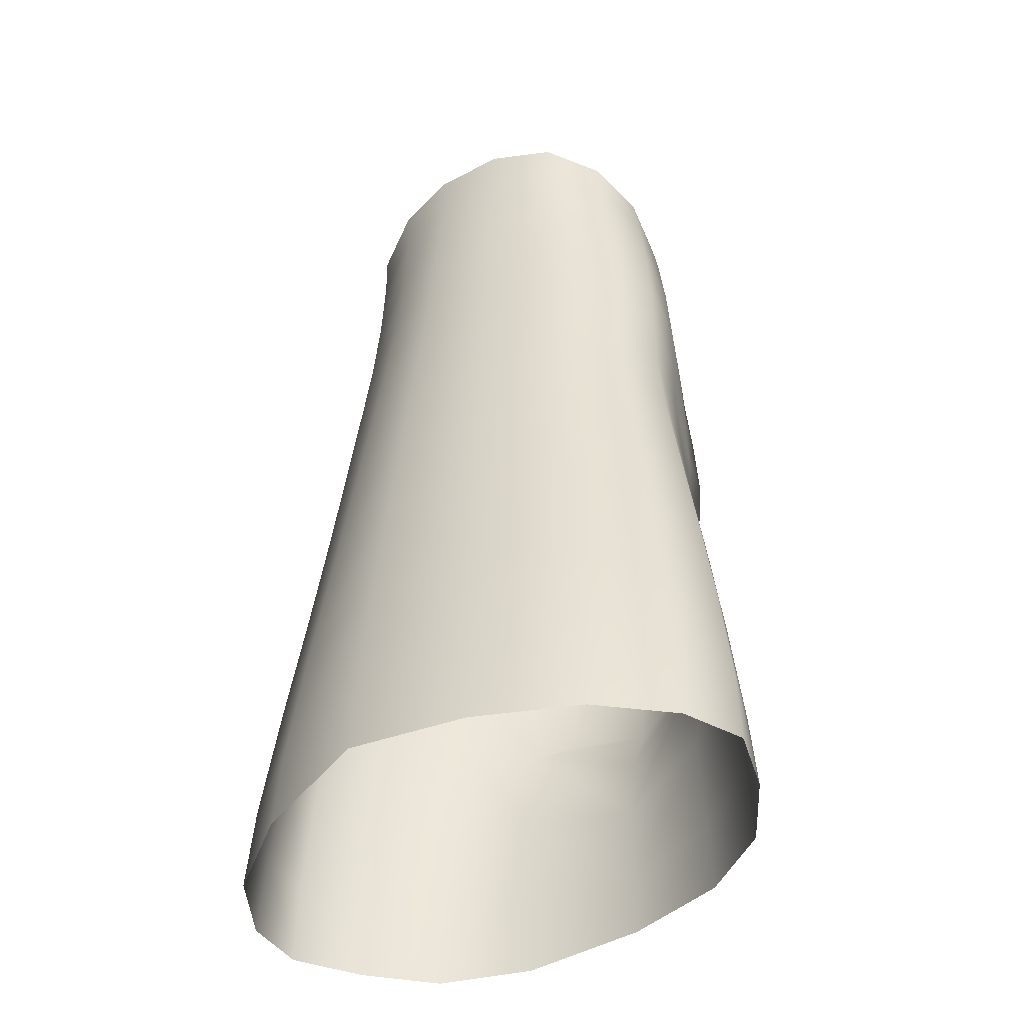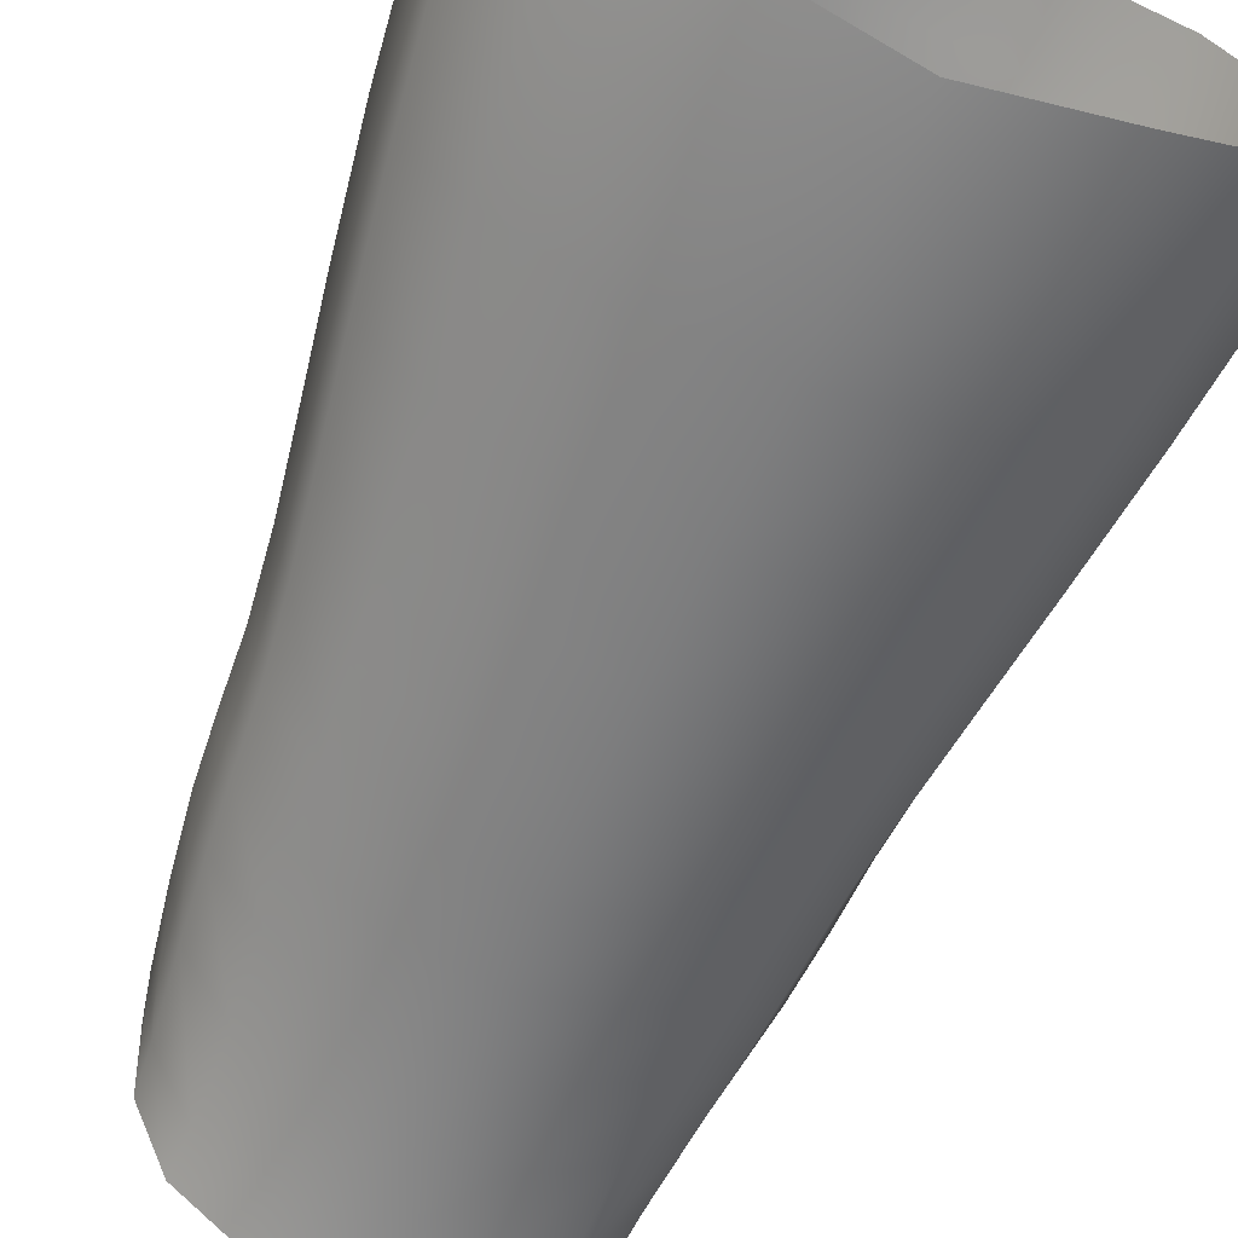
<metadata>
{"format":"obj","ext":"obj","renderer":"f3d","projection":"perspective","resolution":1024,"background":"white","views":[{"elev":-42.9,"azim":-138.6,"up":"+Y"},{"elev":-66.3,"azim":-22.5,"up":"+Z"}]}
</metadata>
<code>
g elderfox_robe
v 2.064 14.42 0.854
v 1.562 14.88 1.403
v 1.966 14.96 0.8762
v 1.654 14.39 1.416
v 1.112 14.73 1.67
v 1.562 14.88 1.403
v 1.654 14.39 1.416
v 1.18 14.25 1.677
v 1.797 13.46 1.414
v 1.302 13.34 1.691
v 1.925 12.43 1.43
v 1.421 12.31 1.734
v 2.011 11.37 1.47
v 1.519 11.22 1.797
v 2.06 10.42 1.489
v 1.598 10.22 1.795
v 2.063 9.646 1.415
v 1.671 9.226 1.572
v 2.542 15.72 -1.606
v 2.804 14.76 -0.8198
v 2.679 15.39 -0.7625
v 2.589 15.07 -1.615
v 2 16.05 -2.309
v 2.984 13.65 -0.9078
v 1.976 15.39 -2.312
v 1.024 15.61 -2.713
v 1.077 16.26 -2.713
v 0 15.68 -2.907
v 0 16.27 -2.881
v 2.708 13.9 -1.657
v 3.115 12.62 -0.9982
v 2 14.18 -2.357
v 1.007 14.39 -2.775
v 0 14.53 -2.983
v 2.813 12.83 -1.729
v 3.182 11.68 -1.084
v 1.043 13.25 -2.864
v 0 13.38 -3.086
v 2.061 13.07 -2.432
v 2.881 11.9 -1.816
v 3.233 10.72 -1.153
v 1.109 12.27 -2.962
v 0 12.34 -3.203
v 2.135 12.12 -2.516
v 2.943 10.94 -1.897
v 3.357 9.637 -1.186
v 1.189 11.27 -3.074
v 0 11.29 -3.342
v 2.22 11.14 -2.603
v 3.072 9.829 -1.954
v 3.544 8.455 -1.208
v 1.289 10.11 -3.2
v 0 10.12 -3.503
v 2.348 9.996 -2.685
v 3.255 8.598 -2.001
v 3.762 7.109 -1.22
v 1.401 8.827 -3.335
v 0 8.814 -3.677
v 2.508 8.73 -2.769
v 3.47 7.199 -2.051
v 4.003 5.47 -1.227
v 1.526 7.365 -3.495
v 0 7.33 -3.868
v 2.702 7.292 -2.87
v 3.714 5.505 -2.113
v 4.203 3.748 -1.226
v 1.671 5.602 -3.699
v 0 5.586 -4.085
v 2.938 5.55 -3.008
v 3.932 3.733 -2.172
v 4.245 2.561 -1.222
v 4.011 2.521 -2.212
v 1.799 3.766 -3.896
v 0 3.828 -4.276
v 3.153 3.73 -3.144
v 3.222 2.496 -3.208
v 1.831 2.549 -3.978
v 0 2.745 -4.33
v 2.063 9.646 1.415
v 2.301 9.314 0.8234
v 1.817 8.921 1.191
v 1.671 9.226 1.572
v 1.126 9.13 2.045
v 1.041 10.11 2.067
v 1.598 10.22 1.795
v 0.9606 11.1 2.004
v 1.519 11.22 1.797
v 0.8787 12.19 1.915
v 1.421 12.31 1.734
v 0.79 13.21 1.856
v 1.302 13.34 1.691
v 0.6992 14.08 1.833
v 1.18 14.25 1.677
v 0.6338 14.54 1.824
v 1.112 14.73 1.67
v 0 6.571 2.231
v 1.181 6.855 2.002
v 1.581 6.525 1.471
v 0 5.841 1.935
v 3.697 3.734 -0.2455
v 3.784 2.561 -0.2298
v 3.011 2.526 0.7253
v 2.962 3.663 0.7274
v 3.506 5.429 -0.2646
v 2.802 5.299 0.7072
v 3.29 7.02 -0.2725
v 2.614 6.815 0.7131
v 3.096 8.328 -0.2749
v 2.444 8.196 0.6985
v 3.544 8.455 -1.208
v 2.946 9.451 -0.2451
v 2.301 9.314 0.8234
v 3.357 9.637 -1.186
v 3.762 7.109 -1.22
v 3.233 10.72 -1.153
v 3.506 5.429 -0.2646
v 4.003 5.47 -1.227
v 3.697 3.734 -0.2455
v 4.203 3.748 -1.226
v 3.784 2.561 -0.2298
v 4.245 2.561 -1.222
v 2.887 10.5 -0.2356
v 2.37 10.39 0.7794
v 3.182 11.68 -1.084
v 2.886 11.48 -0.1988
v 2.37 11.39 0.7686
v 3.115 12.62 -0.9982
v 2.86 12.46 -0.1434
v 2.326 12.41 0.7745
v 2.984 13.65 -0.9078
v 2.748 13.48 -0.06764
v 2.215 13.44 0.8066
v 2.804 14.76 -0.8198
v 2.566 14.53 0.02736
v 2.064 14.42 0.854
v 2.679 15.39 -0.7625
v 2.421 15.12 0.09885
v 1.966 14.96 0.8762
v -2.064 14.42 0.854
v -1.966 14.96 0.8762
v -1.562 14.88 1.403
v -1.654 14.39 1.416
v -1.112 14.73 1.67
v -1.654 14.39 1.416
v -1.562 14.88 1.403
v -1.18 14.25 1.677
v -1.797 13.46 1.414
v -1.302 13.34 1.691
v -1.925 12.43 1.43
v -1.421 12.31 1.734
v -2.011 11.37 1.47
v -1.519 11.22 1.797
v -2.06 10.42 1.489
v -1.598 10.22 1.795
v -2.063 9.646 1.415
v -1.671 9.226 1.572
v -2.542 15.72 -1.606
v -2.679 15.39 -0.7625
v -2.804 14.76 -0.8198
v -2.589 15.07 -1.615
v -2 16.05 -2.309
v -2.984 13.65 -0.9078
v -1.976 15.39 -2.312
v -1.024 15.61 -2.713
v -1.077 16.26 -2.713
v 0 15.68 -2.907
v 0 16.27 -2.881
v -2.708 13.9 -1.657
v -3.115 12.62 -0.9982
v -2 14.18 -2.357
v -1.007 14.39 -2.775
v 0 14.53 -2.983
v -2.813 12.83 -1.729
v -3.182 11.68 -1.084
v -1.043 13.25 -2.864
v 0 13.38 -3.086
v -2.061 13.07 -2.432
v -2.881 11.9 -1.816
v -3.233 10.72 -1.153
v -1.109 12.27 -2.962
v 0 12.34 -3.203
v -2.135 12.12 -2.516
v -2.943 10.94 -1.897
v -3.357 9.637 -1.186
v -1.189 11.27 -3.074
v 0 11.29 -3.342
v -2.22 11.14 -2.603
v -3.072 9.829 -1.954
v -3.544 8.455 -1.208
v -1.289 10.11 -3.2
v 0 10.12 -3.503
v -2.348 9.996 -2.685
v -3.255 8.598 -2.001
v -3.762 7.109 -1.22
v -1.401 8.827 -3.335
v 0 8.814 -3.677
v -2.508 8.73 -2.769
v -3.47 7.199 -2.051
v -4.003 5.47 -1.227
v -1.526 7.365 -3.495
v 0 7.33 -3.868
v -2.702 7.292 -2.87
v -3.714 5.505 -2.113
v -4.203 3.748 -1.226
v -1.671 5.602 -3.699
v 0 5.586 -4.085
v -2.938 5.55 -3.008
v -3.932 3.733 -2.172
v -4.245 2.561 -1.222
v -4.011 2.521 -2.212
v -1.799 3.766 -3.896
v 0 3.828 -4.276
v -3.153 3.73 -3.144
v -3.222 2.496 -3.208
v -1.831 2.549 -3.978
v 0 2.745 -4.33
v -2.063 9.646 1.415
v -1.817 8.921 1.191
v -2.301 9.314 0.8234
v -1.671 9.226 1.572
v -1.041 10.11 2.067
v -1.126 9.13 2.045
v -1.598 10.22 1.795
v -0.9606 11.1 2.004
v -1.519 11.22 1.797
v -0.8787 12.19 1.915
v -1.421 12.31 1.734
v -0.79 13.21 1.856
v -1.302 13.34 1.691
v -0.6992 14.08 1.833
v -1.18 14.25 1.677
v -0.6338 14.54 1.824
v -1.112 14.73 1.67
v 0 6.571 2.231
v -1.581 6.525 1.471
v -1.181 6.855 2.002
v 0 5.841 1.935
v -3.697 3.734 -0.2455
v -3.011 2.526 0.7253
v -3.784 2.561 -0.2298
v -2.962 3.663 0.7274
v -3.506 5.429 -0.2646
v -2.802 5.299 0.7072
v -3.29 7.02 -0.2725
v -2.614 6.815 0.7131
v -3.096 8.328 -0.2749
v -2.444 8.196 0.6985
v -3.544 8.455 -1.208
v -2.946 9.451 -0.2451
v -2.301 9.314 0.8234
v -3.357 9.637 -1.186
v -3.762 7.109 -1.22
v -3.233 10.72 -1.153
v -3.506 5.429 -0.2646
v -4.003 5.47 -1.227
v -3.697 3.734 -0.2455
v -4.203 3.748 -1.226
v -3.784 2.561 -0.2298
v -4.245 2.561 -1.222
v -2.887 10.5 -0.2356
v -2.37 10.39 0.7794
v -3.182 11.68 -1.084
v -2.886 11.48 -0.1988
v -2.37 11.39 0.7686
v -3.115 12.62 -0.9982
v -2.86 12.46 -0.1434
v -2.326 12.41 0.7745
v -2.984 13.65 -0.9078
v -2.748 13.48 -0.06764
v -2.215 13.44 0.8066
v -2.804 14.76 -0.8198
v -2.566 14.53 0.02736
v -2.064 14.42 0.854
v -2.679 15.39 -0.7625
v -2.421 15.12 0.09885
v -1.966 14.96 0.8762
v 0.6992 14.08 1.833
v 0 14.32 1.908
v 0.6338 14.54 1.824
v 0 13.88 1.929
v 0.79 13.21 1.856
v 0 13.06 1.96
v 0.8787 12.19 1.915
v 0 12.08 2.027
v 0.9606 11.1 2.004
v 0 11.03 2.123
v 1.041 10.11 2.067
v 0 10.04 2.213
v 1.126 9.13 2.045
v 0 9.027 2.273
v 0 7.813 2.298
v 1.206 8.009 1.999
v 0 6.571 2.231
v 1.181 6.855 2.002
v 2.962 3.663 0.7274
v 3.011 2.526 0.7253
v 1.761 2.575 1.426
v 1.75 3.649 1.403
v 2.802 5.299 0.7072
v 0 2.736 1.833
v 0 3.633 1.855
v 1.661 5.148 1.367
v 0 4.887 1.828
v 1.581 6.525 1.471
v 0 5.841 1.935
v 2.444 8.196 0.6985
v 2.614 6.815 0.7131
v 1.581 6.525 1.471
v 1.751 8.2 1.344
v 2.301 9.314 0.8234
v 1.817 8.921 1.191
v 1.751 8.2 1.344
v 1.671 9.226 1.572
v 1.817 8.921 1.191
v 1.206 8.009 1.999
v 1.126 9.13 2.045
v 1.181 6.855 2.002
v 1.581 6.525 1.471
v 2.215 13.44 0.8066
v 1.654 14.39 1.416
v 2.064 14.42 0.854
v 1.797 13.46 1.414
v 2.326 12.41 0.7745
v 1.925 12.43 1.43
v 2.37 11.39 0.7686
v 2.011 11.37 1.47
v 2.37 10.39 0.7794
v 2.06 10.42 1.489
v 2.301 9.314 0.8234
v 2.063 9.646 1.415
v -0.6992 14.08 1.833
v -0.6338 14.54 1.824
v 0 14.32 1.908
v 0 13.88 1.929
v -0.79 13.21 1.856
v 0 13.06 1.96
v -0.8787 12.19 1.915
v 0 12.08 2.027
v -0.9606 11.1 2.004
v 0 11.03 2.123
v -1.041 10.11 2.067
v 0 10.04 2.213
v -1.126 9.13 2.045
v 0 9.027 2.273
v 0 7.813 2.298
v -1.206 8.009 1.999
v 0 6.571 2.231
v -1.181 6.855 2.002
v -2.962 3.663 0.7274
v -1.761 2.575 1.426
v -3.011 2.526 0.7253
v -1.75 3.649 1.403
v -2.802 5.299 0.7072
v 0 2.736 1.833
v 0 3.633 1.855
v -1.661 5.148 1.367
v 0 4.887 1.828
v -1.581 6.525 1.471
v 0 5.841 1.935
v -2.444 8.196 0.6985
v -1.581 6.525 1.471
v -2.614 6.815 0.7131
v -1.751 8.2 1.344
v -2.301 9.314 0.8234
v -1.817 8.921 1.191
v -1.751 8.2 1.344
v -1.817 8.921 1.191
v -1.671 9.226 1.572
v -1.206 8.009 1.999
v -1.126 9.13 2.045
v -1.181 6.855 2.002
v -1.581 6.525 1.471
v -2.215 13.44 0.8066
v -2.064 14.42 0.854
v -1.654 14.39 1.416
v -1.797 13.46 1.414
v -2.326 12.41 0.7745
v -1.925 12.43 1.43
v -2.37 11.39 0.7686
v -2.011 11.37 1.47
v -2.37 10.39 0.7794
v -2.06 10.42 1.489
v -2.301 9.314 0.8234
v -2.063 9.646 1.415
g elderfox_robe_0
f 3 2 1
f 3 2 1
f 2 4 1
f 2 4 1
f 7 6 5
f 7 6 5
f 8 7 5
f 8 7 5
f 9 7 8
f 9 7 8
f 10 9 8
f 10 9 8
f 11 9 10
f 11 9 10
f 12 11 10
f 12 11 10
f 13 11 12
f 13 11 12
f 14 13 12
f 14 13 12
f 15 13 14
f 15 13 14
f 16 15 14
f 16 15 14
f 17 15 16
f 17 15 16
f 18 17 16
f 18 17 16
f 21 20 19
f 21 20 19
f 20 22 19
f 20 22 19
f 19 22 23
f 19 22 23
f 20 24 22
f 20 24 22
f 22 25 23
f 22 25 23
f 25 26 23
f 25 26 23
f 26 27 23
f 26 27 23
f 26 28 27
f 26 28 27
f 28 29 27
f 28 29 27
f 24 30 22
f 24 30 22
f 22 30 25
f 22 30 25
f 24 31 30
f 24 31 30
f 25 32 26
f 30 32 25
f 25 32 26
f 30 32 25
f 32 33 26
f 26 33 28
f 26 33 28
f 32 33 26
f 33 34 28
f 33 34 28
f 31 35 30
f 31 35 30
f 30 35 32
f 30 35 32
f 31 36 35
f 31 36 35
f 33 37 34
f 33 37 34
f 37 38 34
f 37 38 34
f 39 37 33
f 32 39 33
f 32 39 33
f 39 37 33
f 35 39 32
f 35 39 32
f 36 40 35
f 36 40 35
f 35 40 39
f 35 40 39
f 36 41 40
f 36 41 40
f 37 42 38
f 37 42 38
f 42 43 38
f 42 43 38
f 44 42 37
f 39 44 37
f 39 44 37
f 44 42 37
f 40 44 39
f 40 44 39
f 41 45 40
f 41 45 40
f 40 45 44
f 40 45 44
f 41 46 45
f 41 46 45
f 42 47 43
f 42 47 43
f 47 48 43
f 47 48 43
f 49 47 42
f 44 49 42
f 44 49 42
f 49 47 42
f 45 49 44
f 45 49 44
f 46 50 45
f 46 50 45
f 45 50 49
f 45 50 49
f 46 51 50
f 46 51 50
f 47 52 48
f 47 52 48
f 52 53 48
f 52 53 48
f 54 52 47
f 49 54 47
f 49 54 47
f 54 52 47
f 50 54 49
f 50 54 49
f 51 55 50
f 51 55 50
f 50 55 54
f 50 55 54
f 51 56 55
f 51 56 55
f 52 57 53
f 52 57 53
f 57 58 53
f 57 58 53
f 59 57 52
f 54 59 52
f 54 59 52
f 59 57 52
f 55 59 54
f 55 59 54
f 56 60 55
f 56 60 55
f 55 60 59
f 55 60 59
f 56 61 60
f 56 61 60
f 57 62 58
f 57 62 58
f 62 63 58
f 62 63 58
f 64 62 57
f 59 64 57
f 59 64 57
f 64 62 57
f 60 64 59
f 60 64 59
f 61 65 60
f 61 65 60
f 60 65 64
f 60 65 64
f 61 66 65
f 61 66 65
f 62 67 63
f 62 67 63
f 67 68 63
f 67 68 63
f 69 67 62
f 64 69 62
f 64 69 62
f 69 67 62
f 65 69 64
f 65 69 64
f 66 70 65
f 66 70 65
f 65 70 69
f 65 70 69
f 66 71 70
f 66 71 70
f 71 72 70
f 71 72 70
f 67 73 68
f 67 73 68
f 73 74 68
f 73 74 68
f 75 73 67
f 69 75 67
f 69 75 67
f 75 73 67
f 70 75 69
f 70 75 69
f 70 72 75
f 70 72 75
f 72 76 75
f 72 76 75
f 75 76 73
f 75 76 73
f 76 77 73
f 76 77 73
f 73 77 74
f 73 77 74
f 77 78 74
f 77 78 74
f 81 80 79
f 81 80 79
f 82 81 79
f 82 81 79
f 84 83 82
f 84 83 82
f 85 84 82
f 85 84 82
f 86 84 85
f 86 84 85
f 87 86 85
f 87 86 85
f 88 86 87
f 88 86 87
f 89 88 87
f 89 88 87
f 90 88 89
f 90 88 89
f 91 90 89
f 91 90 89
f 92 90 91
f 92 90 91
f 93 92 91
f 93 92 91
f 94 92 93
f 94 92 93
f 95 94 93
f 95 94 93
f 98 97 96
f 98 97 96
f 99 98 96
f 99 98 96
f 102 101 100
f 102 101 100
f 103 102 100
f 103 102 100
f 103 100 104
f 103 100 104
f 105 103 104
f 105 103 104
f 105 104 106
f 105 104 106
f 107 105 106
f 107 105 106
f 107 106 108
f 107 106 108
f 109 107 108
f 109 107 108
f 108 106 110
f 108 106 110
f 109 108 111
f 109 108 111
f 112 109 111
f 112 109 111
f 111 108 113
f 108 110 113
f 108 110 113
f 111 108 113
f 106 114 110
f 106 114 110
f 111 113 115
f 111 113 115
f 106 116 114
f 106 116 114
f 116 117 114
f 116 117 114
f 116 118 117
f 116 118 117
f 118 119 117
f 118 119 117
f 118 120 119
f 118 120 119
f 120 121 119
f 120 121 119
f 112 111 122
f 112 111 122
f 122 111 115
f 122 111 115
f 123 112 122
f 123 112 122
f 122 115 124
f 122 115 124
f 123 122 125
f 123 122 125
f 125 122 124
f 125 122 124
f 126 123 125
f 126 123 125
f 125 124 127
f 125 124 127
f 126 125 128
f 126 125 128
f 128 125 127
f 128 125 127
f 129 126 128
f 129 126 128
f 128 127 130
f 128 127 130
f 129 128 131
f 129 128 131
f 131 128 130
f 131 128 130
f 132 129 131
f 132 129 131
f 131 130 133
f 131 130 133
f 132 131 134
f 132 131 134
f 134 131 133
f 134 131 133
f 135 132 134
f 135 132 134
f 134 133 136
f 134 133 136
f 137 134 136
f 137 134 136
f 135 134 137
f 135 134 137
f 138 135 137
f 138 135 137
f 141 140 139
f 141 140 139
f 142 141 139
f 142 141 139
f 145 144 143
f 145 144 143
f 144 146 143
f 144 146 143
f 144 147 146
f 144 147 146
f 147 148 146
f 147 148 146
f 147 149 148
f 147 149 148
f 149 150 148
f 149 150 148
f 149 151 150
f 149 151 150
f 151 152 150
f 151 152 150
f 151 153 152
f 151 153 152
f 153 154 152
f 153 154 152
f 153 155 154
f 153 155 154
f 155 156 154
f 155 156 154
f 159 158 157
f 159 158 157
f 160 159 157
f 160 159 157
f 160 157 161
f 160 157 161
f 162 159 160
f 162 159 160
f 163 160 161
f 163 160 161
f 164 163 161
f 164 163 161
f 165 164 161
f 165 164 161
f 166 164 165
f 166 164 165
f 167 166 165
f 167 166 165
f 168 162 160
f 168 162 160
f 168 160 163
f 168 160 163
f 169 162 168
f 169 162 168
f 170 163 164
f 170 168 163
f 170 163 164
f 170 168 163
f 171 170 164
f 171 164 166
f 171 164 166
f 171 170 164
f 172 171 166
f 172 171 166
f 173 169 168
f 173 169 168
f 173 168 170
f 173 168 170
f 174 169 173
f 174 169 173
f 175 171 172
f 175 171 172
f 176 175 172
f 176 175 172
f 175 177 171
f 177 170 171
f 177 170 171
f 175 177 171
f 177 173 170
f 177 173 170
f 178 174 173
f 178 174 173
f 178 173 177
f 178 173 177
f 179 174 178
f 179 174 178
f 180 175 176
f 180 175 176
f 181 180 176
f 181 180 176
f 180 182 175
f 182 177 175
f 182 177 175
f 180 182 175
f 182 178 177
f 182 178 177
f 183 179 178
f 183 179 178
f 183 178 182
f 183 178 182
f 184 179 183
f 184 179 183
f 185 180 181
f 185 180 181
f 186 185 181
f 186 185 181
f 185 187 180
f 187 182 180
f 187 182 180
f 185 187 180
f 187 183 182
f 187 183 182
f 188 184 183
f 188 184 183
f 188 183 187
f 188 183 187
f 189 184 188
f 189 184 188
f 190 185 186
f 190 185 186
f 191 190 186
f 191 190 186
f 190 192 185
f 192 187 185
f 192 187 185
f 190 192 185
f 192 188 187
f 192 188 187
f 193 189 188
f 193 189 188
f 193 188 192
f 193 188 192
f 194 189 193
f 194 189 193
f 195 190 191
f 195 190 191
f 196 195 191
f 196 195 191
f 195 197 190
f 197 192 190
f 197 192 190
f 195 197 190
f 197 193 192
f 197 193 192
f 198 194 193
f 198 194 193
f 198 193 197
f 198 193 197
f 199 194 198
f 199 194 198
f 200 195 196
f 200 195 196
f 201 200 196
f 201 200 196
f 200 202 195
f 202 197 195
f 202 197 195
f 200 202 195
f 202 198 197
f 202 198 197
f 203 199 198
f 203 199 198
f 203 198 202
f 203 198 202
f 204 199 203
f 204 199 203
f 205 200 201
f 205 200 201
f 206 205 201
f 206 205 201
f 205 207 200
f 207 202 200
f 207 202 200
f 205 207 200
f 207 203 202
f 207 203 202
f 208 204 203
f 208 204 203
f 208 203 207
f 208 203 207
f 209 204 208
f 209 204 208
f 210 209 208
f 210 209 208
f 211 205 206
f 211 205 206
f 212 211 206
f 212 211 206
f 211 213 205
f 213 207 205
f 213 207 205
f 211 213 205
f 213 208 207
f 213 208 207
f 210 208 213
f 210 208 213
f 214 210 213
f 214 210 213
f 214 213 211
f 214 213 211
f 215 214 211
f 215 214 211
f 215 211 212
f 215 211 212
f 216 215 212
f 216 215 212
f 219 218 217
f 219 218 217
f 218 220 217
f 218 220 217
f 222 221 220
f 222 221 220
f 221 223 220
f 221 223 220
f 221 224 223
f 221 224 223
f 224 225 223
f 224 225 223
f 224 226 225
f 224 226 225
f 226 227 225
f 226 227 225
f 226 228 227
f 226 228 227
f 228 229 227
f 228 229 227
f 228 230 229
f 228 230 229
f 230 231 229
f 230 231 229
f 230 232 231
f 230 232 231
f 232 233 231
f 232 233 231
f 236 235 234
f 236 235 234
f 235 237 234
f 235 237 234
f 240 239 238
f 240 239 238
f 239 241 238
f 239 241 238
f 238 241 242
f 238 241 242
f 241 243 242
f 241 243 242
f 242 243 244
f 242 243 244
f 243 245 244
f 243 245 244
f 244 245 246
f 244 245 246
f 245 247 246
f 245 247 246
f 244 246 248
f 244 246 248
f 246 247 249
f 246 247 249
f 247 250 249
f 247 250 249
f 246 249 251
f 248 246 251
f 248 246 251
f 246 249 251
f 252 244 248
f 252 244 248
f 251 249 253
f 251 249 253
f 254 244 252
f 254 244 252
f 255 254 252
f 255 254 252
f 256 254 255
f 256 254 255
f 257 256 255
f 257 256 255
f 258 256 257
f 258 256 257
f 259 258 257
f 259 258 257
f 249 250 260
f 249 250 260
f 249 260 253
f 249 260 253
f 250 261 260
f 250 261 260
f 253 260 262
f 253 260 262
f 260 261 263
f 260 261 263
f 260 263 262
f 260 263 262
f 261 264 263
f 261 264 263
f 262 263 265
f 262 263 265
f 263 264 266
f 263 264 266
f 263 266 265
f 263 266 265
f 264 267 266
f 264 267 266
f 265 266 268
f 265 266 268
f 266 267 269
f 266 267 269
f 266 269 268
f 266 269 268
f 267 270 269
f 267 270 269
f 268 269 271
f 268 269 271
f 269 270 272
f 269 270 272
f 269 272 271
f 269 272 271
f 270 273 272
f 270 273 272
f 271 272 274
f 271 272 274
f 272 275 274
f 272 275 274
f 272 273 275
f 272 273 275
f 273 276 275
f 273 276 275
f 279 278 277
f 279 278 277
f 278 280 277
f 278 280 277
f 277 280 281
f 277 280 281
f 280 282 281
f 280 282 281
f 281 282 283
f 281 282 283
f 282 284 283
f 282 284 283
f 283 284 285
f 283 284 285
f 284 286 285
f 284 286 285
f 285 286 287
f 285 286 287
f 286 288 287
f 286 288 287
f 287 288 289
f 287 288 289
f 288 290 289
f 288 290 289
f 290 291 289
f 290 291 289
f 291 292 289
f 291 292 289
f 291 293 292
f 291 293 292
f 293 294 292
f 293 294 292
f 297 296 295
f 297 296 295
f 298 297 295
f 298 297 295
f 298 295 299
f 298 295 299
f 300 297 298
f 300 297 298
f 301 300 298
f 301 300 298
f 302 298 299
f 302 298 299
f 301 298 302
f 301 298 302
f 302 299 107
f 302 299 107
f 303 301 302
f 303 301 302
f 304 302 107
f 304 302 107
f 303 302 304
f 303 302 304
f 305 303 304
f 305 303 304
f 308 307 306
f 308 307 306
f 309 308 306
f 309 308 306
f 309 306 310
f 309 306 310
f 311 309 310
f 311 309 310
f 314 313 312
f 314 313 312
f 315 312 313
f 315 312 313
f 316 315 313
f 316 315 313
f 312 315 317
f 312 315 317
f 318 312 317
f 318 312 317
f 321 320 319
f 321 320 319
f 320 322 319
f 320 322 319
f 319 322 323
f 319 322 323
f 322 324 323
f 322 324 323
f 323 324 325
f 323 324 325
f 324 326 325
f 324 326 325
f 325 326 327
f 325 326 327
f 326 328 327
f 326 328 327
f 327 328 329
f 327 328 329
f 328 330 329
f 328 330 329
f 333 332 331
f 333 332 331
f 334 333 331
f 334 333 331
f 334 331 335
f 334 331 335
f 336 334 335
f 336 334 335
f 336 335 337
f 336 335 337
f 338 336 337
f 338 336 337
f 338 337 339
f 338 337 339
f 340 338 339
f 340 338 339
f 340 339 341
f 340 339 341
f 342 340 341
f 342 340 341
f 342 341 343
f 342 341 343
f 344 342 343
f 344 342 343
f 345 344 343
f 345 344 343
f 346 345 343
f 346 345 343
f 347 345 346
f 347 345 346
f 348 347 346
f 348 347 346
f 351 350 349
f 351 350 349
f 350 352 349
f 350 352 349
f 349 352 353
f 349 352 353
f 350 354 352
f 350 354 352
f 354 355 352
f 354 355 352
f 352 356 353
f 352 356 353
f 352 355 356
f 352 355 356
f 353 356 245
f 353 356 245
f 355 357 356
f 355 357 356
f 356 358 245
f 356 358 245
f 356 357 358
f 356 357 358
f 357 359 358
f 357 359 358
f 362 361 360
f 362 361 360
f 361 363 360
f 361 363 360
f 360 363 364
f 360 363 364
f 363 365 364
f 363 365 364
f 368 367 366
f 368 367 366
f 366 369 368
f 366 369 368
f 369 370 368
f 369 370 368
f 369 366 371
f 369 366 371
f 366 372 371
f 366 372 371
f 375 374 373
f 375 374 373
f 376 375 373
f 376 375 373
f 376 373 377
f 376 373 377
f 378 376 377
f 378 376 377
f 378 377 379
f 378 377 379
f 380 378 379
f 380 378 379
f 380 379 381
f 380 379 381
f 382 380 381
f 382 380 381
f 382 381 383
f 382 381 383
f 384 382 383
f 384 382 383

</code>
